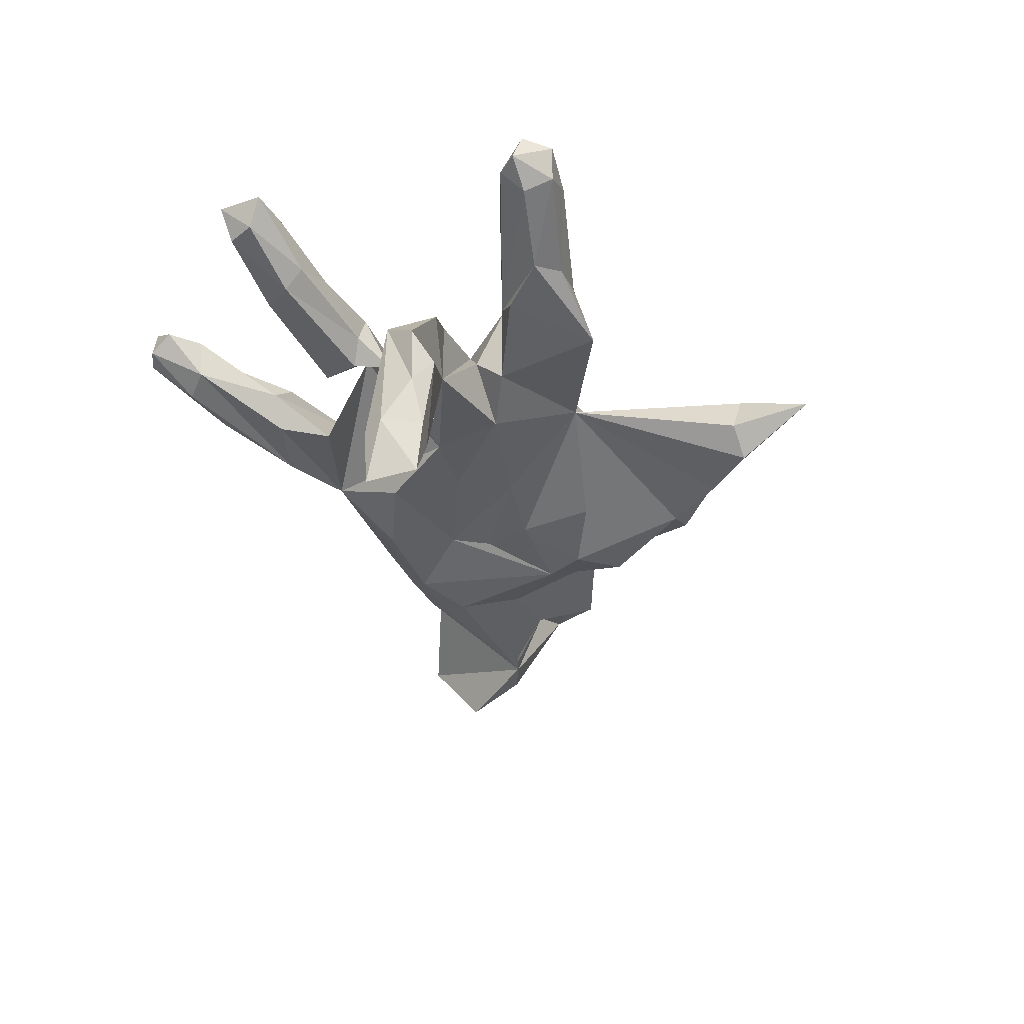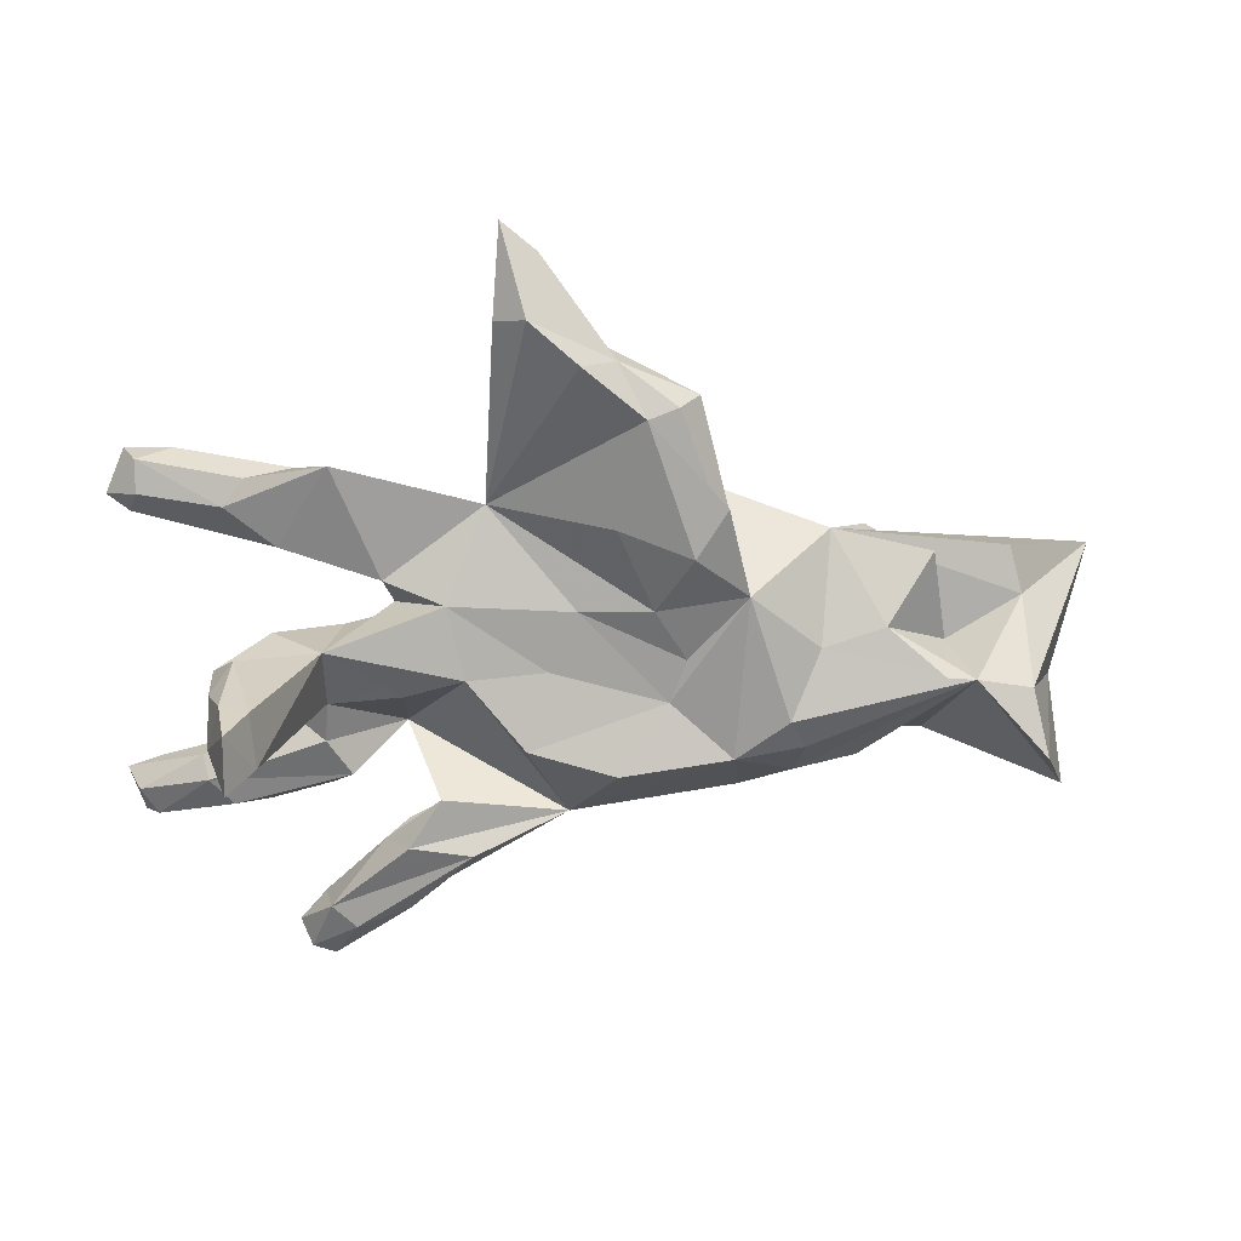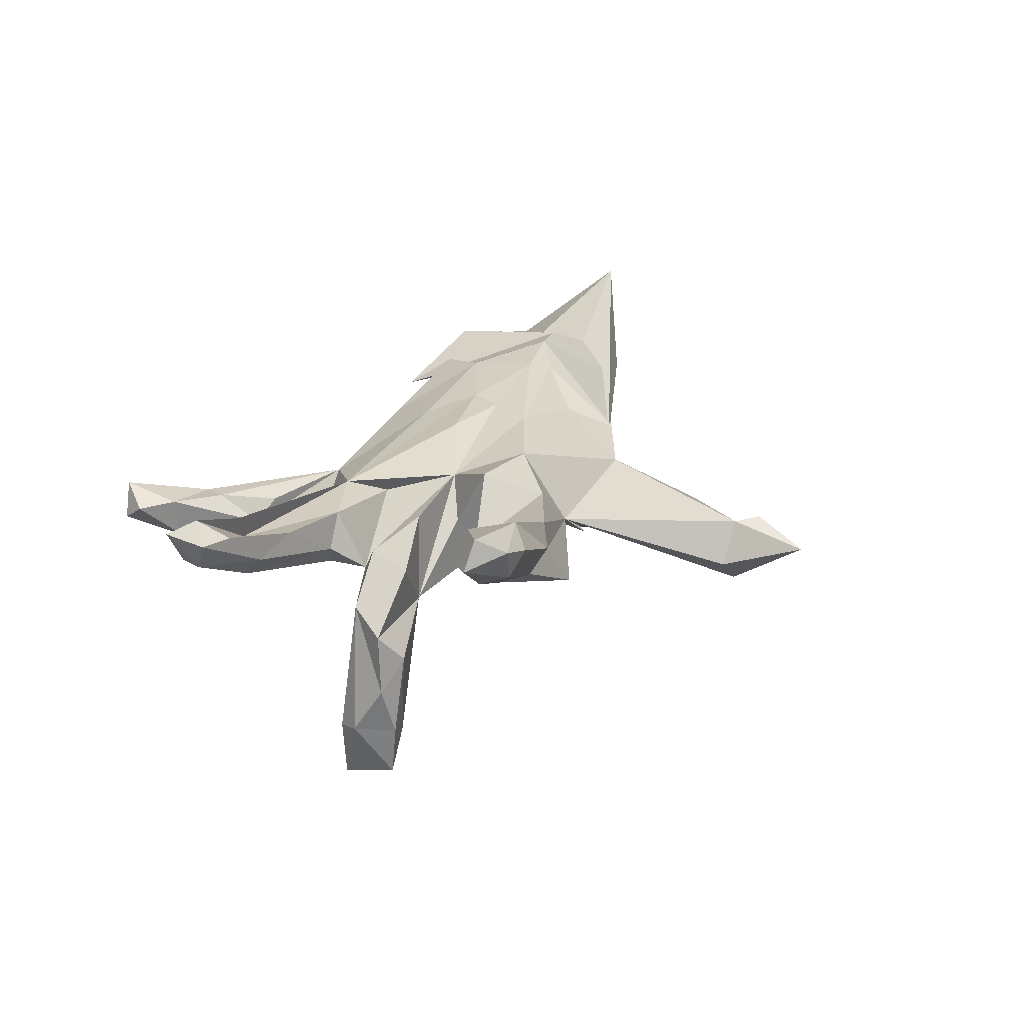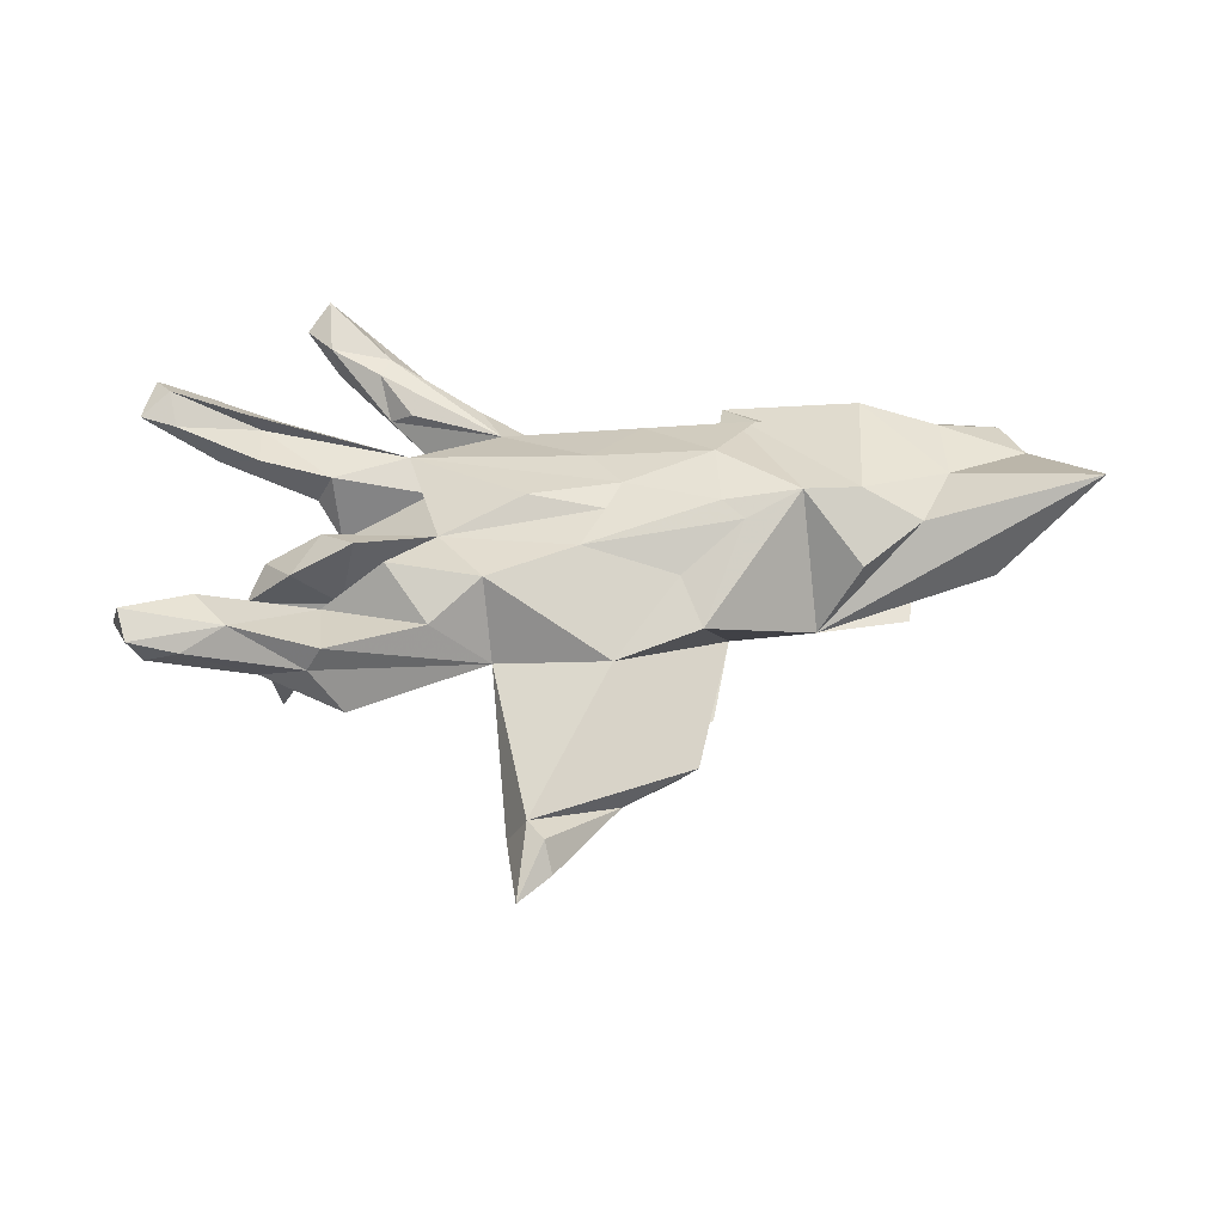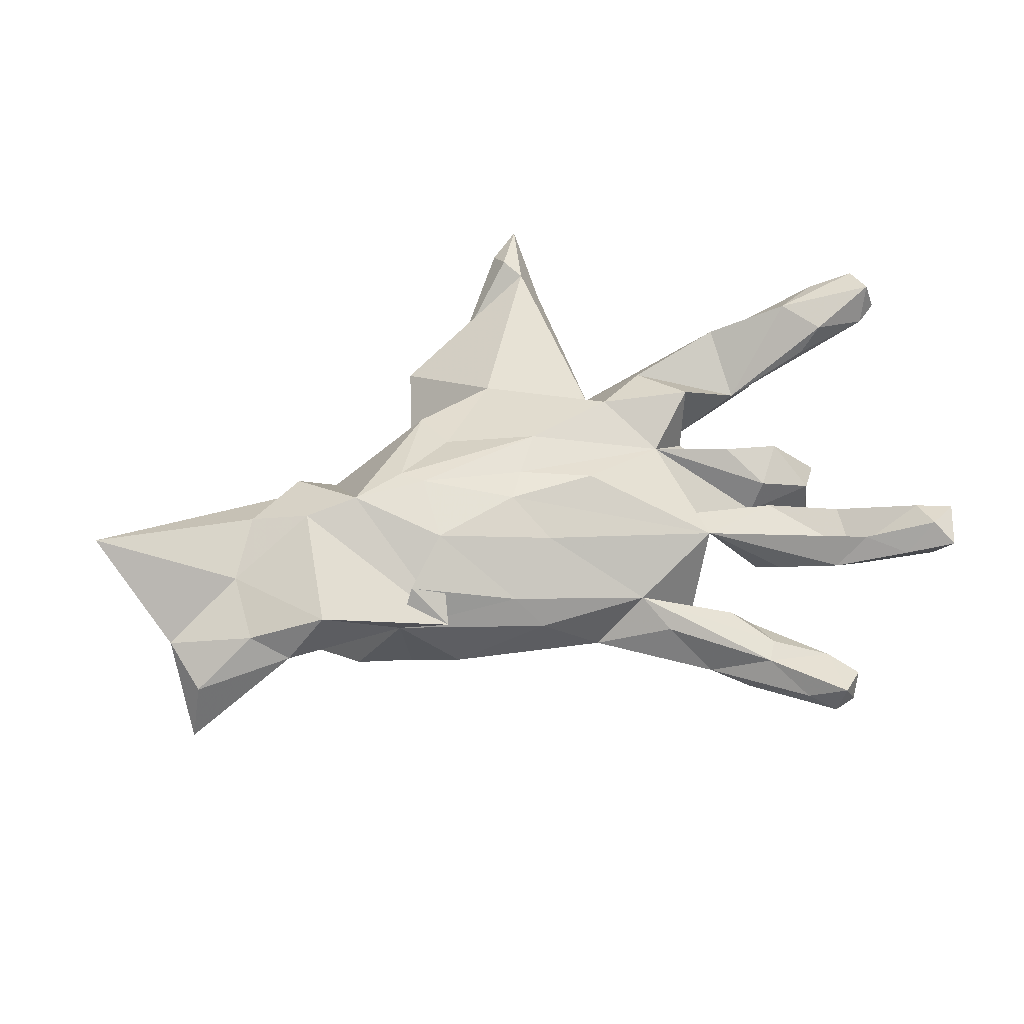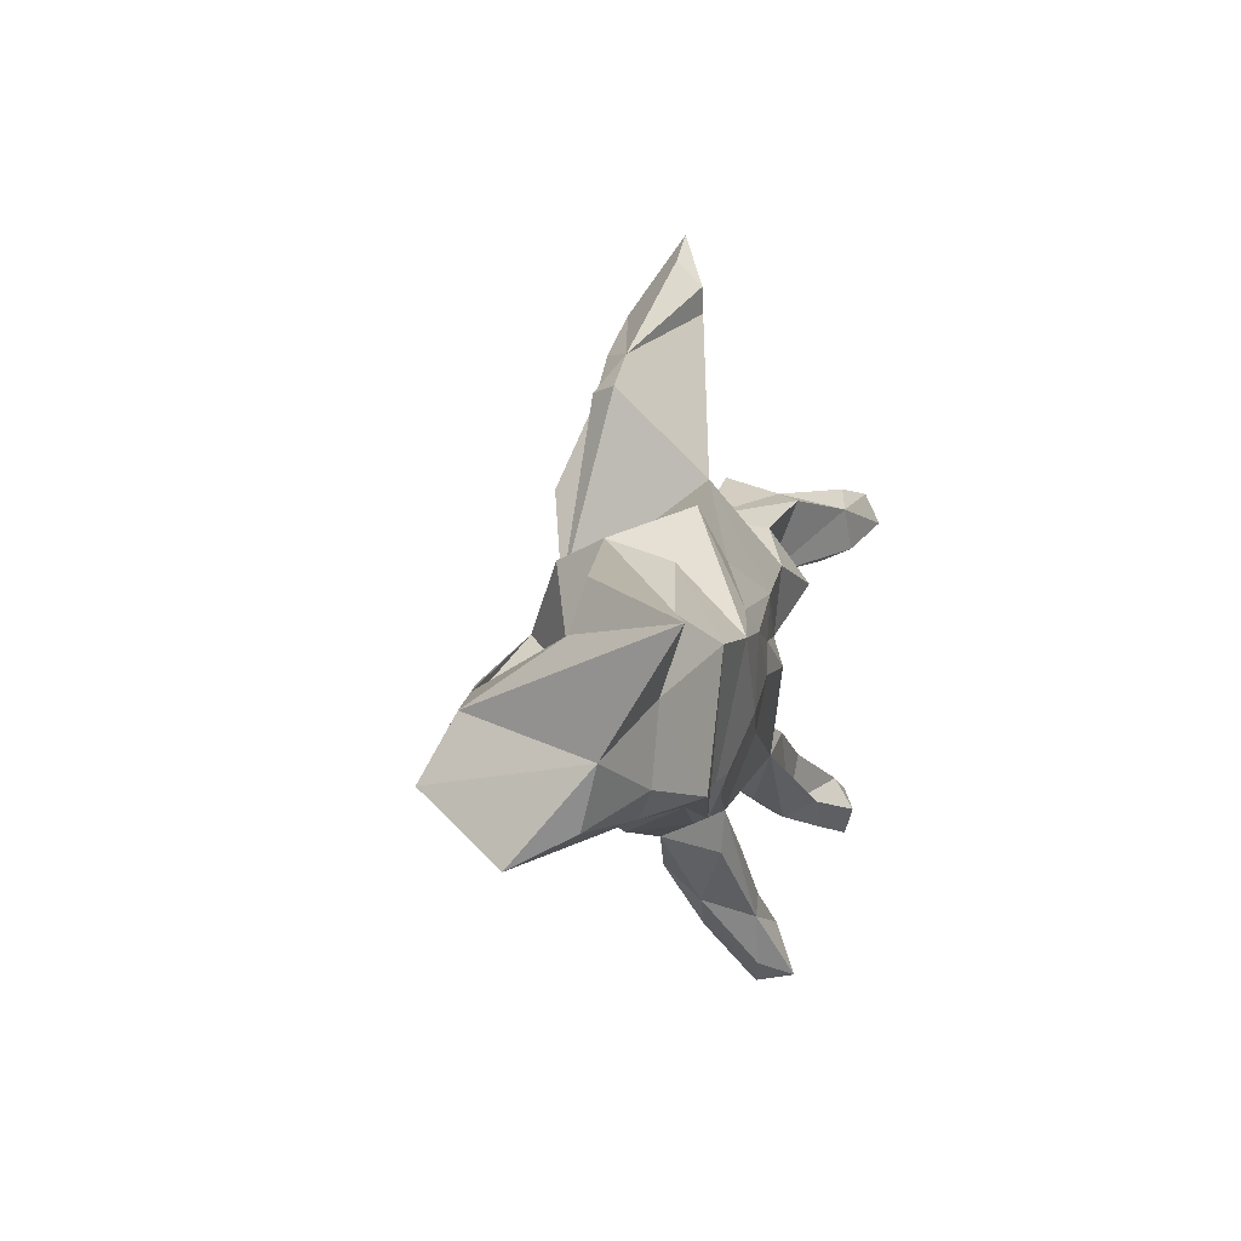
<metadata>
{"format":"obj","ext":"obj","renderer":"f3d","projection":"perspective","resolution":1024,"background":"white","views":[{"elev":-33.8,"azim":100.9,"up":"+Z"},{"elev":20.8,"azim":176.3,"up":"+Y"},{"elev":21.2,"azim":106.5,"up":"+Z"},{"elev":50.5,"azim":177.2,"up":"+Z"},{"elev":63.7,"azim":-15.6,"up":"+Z"},{"elev":0.5,"azim":-74.2,"up":"+Y"}]}
</metadata>
<code>
v 0.8281 -0.2816 0.1282
v 0.7944 0.198 0.1394
v 0.8029 -0.3037 0.07534
v 0.8009 -0.3679 0.1342
v 0.8033 0.3031 0.1752
v 0.7708 -0.3191 0.1563
v 0.7782 0.2418 0.0969
v 0.8344 0.2298 0.1409
v 0.8177 0.2454 0.1997
v 0.7135 0.3096 0.1462
v 0.7715 -0.3505 0.0729
v 0.7595 -0.2575 0.1228
v 0.6334 0.2671 0.1666
v 0.6926 0.1927 0.1667
v 0.7795 0.2986 0.1177
v 0.6314 -0.3109 0.01656
v 0.7081 -0.35 0.1049
v 0.6493 0.1696 0.1181
v 0.6345 -0.2949 0.1124
v 0.4851 0.141 0.04912
v 0.6434 -0.008828 -0.1042
v 0.6855 -0.2294 0.05265
v 0.5029 0.2935 0.06573
v 0.6418 -0.005183 -0.2221
v 0.6399 -0.06468 -0.3104
v 0.6743 -0.2634 0.01553
v 0.6041 -0.06856 -0.06151
v 0.6063 -0.2027 0.08102
v 0.5686 -0.3201 0.05939
v 0.5495 0.01722 0.00169
v 0.6177 0.01355 -0.3138
v 0.6053 -0.0972 -0.4277
v 0.6129 -0.1019 -0.3196
v 0.5362 0.1673 0.01727
v 0.6044 0.03003 -0.1602
v 0.5584 -0.08277 -0.3522
v 0.605 0.000866 -0.4118
v 0.6263 0.2342 0.0371
v 0.6077 -0.2985 0.06321
v 0.5272 -0.5637 0.06252
v 0.5674 0.009971 -0.3357
v 0.4425 0.3226 -0.02214
v 0.4582 -0.1016 -0.03882
v 0.5895 0.2829 0.04537
v 0.5062 -0.6051 0.03396
v 0.4815 -0.6079 0.09977
v 0.479 -0.5092 0.06648
v 0.4565 -0.2774 0.02758
v 0.4265 0.004702 0.07134
v 0.4755 0.2791 0.1075
v 0.4921 -0.07071 0.01434
v 0.3228 -0.1876 0.09012
v 0.4611 0.0131 -0.09004
v 0.4676 -0.5069 -0.006829
v 0.3577 0.1152 -0.01934
v 0.501 -0.1587 0.01117
v 0.4638 -0.6183 0.03059
v 0.4156 -0.5797 0.04574
v 0.4219 -0.5398 -0.02677
v 0.4633 -0.1744 -0.03107
v 0.366 -0.375 -0.004858
v 0.4189 -0.2446 -0.01789
v 0.4691 -0.1536 0.07905
v 0.3445 -0.06567 -0.05418
v 0.3835 -0.447 0.05351
v 0.2503 0.08103 -0.06036
v 0.3633 0.1232 0.153
v 0.3381 0.05705 0.03654
v 0.2115 -0.3808 -0.08125
v 0.2692 0.02841 0.1081
v 0.3224 -0.3533 0.03354
v 0.3264 -0.08946 -0.04638
v 0.3623 -0.4866 0.05443
v 0.2808 -0.1162 0.06382
v 0.1496 -0.2748 0.0466
v 0.3226 -0.4984 -0.03412
v 0.2196 -0.04834 -0.0823
v 0.2663 -0.2825 -0.05454
v 0.2521 -0.4461 -0.02215
v 0.2885 0.2235 0.09467
v 0.3243 -0.3696 -0.06491
v 0.1863 -0.3539 0.03109
v 0.1786 0.2425 -0.000475
v 0.1887 0.1542 0.14
v 0.1255 0.5945 0.01302
v 0.1624 0.5788 -0.07066
v 0.07706 -0.038 -0.07646
v 0.09623 0.6382 0.01892
v 0.1485 0.737 -0.02431
v 0.1053 -0.0212 0.1603
v 0.08516 0.6836 -0.02431
v 0.1087 0.5926 -0.119
v 0.1169 -0.169 -0.1162
v -0.0148 -0.1295 0.1397
v 0.02584 0.06979 -0.07196
v -0.03658 0.02542 0.1647
v 0.04151 -0.3141 -0.04209
v -0.03615 0.2976 0.06404
v -0.06941 -0.03107 0.1713
v -0.03885 -0.2113 -0.137
v 0.02195 0.5169 -0.1307
v -0.1301 -0.09352 -0.09079
v -0.04147 0.5115 -0.07995
v 0.01383 0.1044 0.1581
v -0.1633 0.1574 0.1264
v -0.03834 0.2289 -0.1135
v -0.199 0.2481 0.08424
v -0.1189 -0.2296 0.1037
v -0.2419 -0.08535 0.19
v -0.1601 -0.01498 -0.09196
v -0.283 0.07977 0.1844
v -0.07171 -0.2806 0.04602
v -0.1032 0.07859 -0.1019
v -0.2398 -0.1856 -0.1317
v -0.1427 0.4387 -0.1088
v -0.259 -0.2803 -0.01977
v -0.0881 0.4223 -0.1242
v -0.1668 0.1878 -0.155
v -0.2629 0.1105 -0.1263
v -0.2429 0.04353 0.1971
v -0.181 0.4467 -0.06157
v -0.223 0.2745 -0.15
v -0.3674 -0.2291 0.1061
v -0.3263 -0.1762 0.167
v -0.3524 -0.2387 -0.05668
v -0.3338 -0.1124 -0.1474
v -0.4127 0.1911 -0.01084
v -0.3892 0.006565 -0.1055
v -0.3899 0.0365 0.2109
v -0.3639 -0.1663 -0.1269
v -0.4973 0.02799 0.2007
v -0.5199 -0.2005 0.1811
v -0.463 -0.2156 -0.05104
v -0.2703 -0.255 0.1198
v -0.4928 0.1522 0.1234
v -0.652 -0.04124 -0.1479
v -0.6044 -0.2295 0.09682
v -0.5015 0.0416 -0.1024
v -0.5901 0.1534 -0.03435
v -0.6202 -0.02166 -0.002956
v -0.6718 -0.04689 0.1471
v -0.5982 -0.03247 -0.1589
v -0.7417 0.1289 0.05967
v -0.6078 0.07438 0.1543
v -0.7621 0.04499 0.03642
v -0.7542 -0.06464 -0.1324
v -0.926 0.06423 0.2504
v -0.6708 -0.1807 0.1347
v -0.8006 -0.2343 0.06617
v -0.7749 -0.1742 -0.1902
v -0.8329 -0.1326 0.1008
v -0.8355 -0.2881 -0.0383
f 121 85 103
f 88 103 85
f 115 121 103
f 98 85 121
f 91 103 88
f 86 89 85
f 88 85 89
f 92 89 86
f 145 136 146
f 150 146 136
f 151 146 150
f 27 21 30
f 53 30 21
f 51 27 30
f 83 106 118
f 113 118 106
f 117 83 118
f 115 103 117
f 101 117 103
f 119 115 117
f 119 121 115
f 83 86 85
f 103 91 92
f 89 92 91
f 101 103 92
f 89 91 88
f 83 92 86
f 79 97 69
f 81 69 97
f 77 97 93
f 100 93 97
f 102 93 100
f 87 93 102
f 114 102 100
f 114 100 97
f 24 21 27
f 43 27 51
f 33 27 43
f 70 43 51
f 64 53 43
f 36 43 53
f 72 53 64
f 35 53 21
f 113 119 118
f 122 118 119
f 110 119 113
f 122 117 118
f 101 83 117
f 123 125 116
f 114 116 125
f 112 123 116
f 123 112 108
f 75 108 112
f 124 123 108
f 112 97 75
f 82 75 97
f 116 97 112
f 12 6 1
f 4 1 6
f 22 12 1
f 39 6 12
f 3 1 4
f 17 4 6
f 129 127 135
f 144 135 127
f 98 107 105
f 111 105 107
f 104 98 105
f 104 84 98
f 83 98 84
f 70 84 104
f 104 105 111
f 129 111 107
f 120 104 111
f 67 84 70
f 96 70 104
f 146 147 145
f 143 145 147
f 151 147 146
f 127 143 147
f 127 145 143
f 90 70 96
f 120 96 104
f 144 127 147
f 129 120 111
f 99 96 120
f 147 141 144
f 131 144 141
f 151 141 147
f 135 144 131
f 132 131 141
f 109 120 129
f 109 99 120
f 94 99 109
f 90 96 99
f 148 141 151
f 134 131 132
f 148 132 141
f 129 131 134
f 123 134 132
f 135 131 129
f 109 129 134
f 124 109 134
f 149 148 151
f 137 132 148
f 108 109 124
f 123 124 134
f 94 109 108
f 123 132 137
f 149 137 148
f 29 16 17
f 11 17 16
f 19 29 17
f 48 16 29
f 26 11 16
f 4 17 11
f 19 17 6
f 3 4 11
f 101 92 83
f 24 35 21
f 41 53 35
f 119 117 122
f 25 27 33
f 36 33 43
f 32 33 36
f 25 24 27
f 32 25 33
f 31 35 24
f 31 41 35
f 36 53 41
f 25 31 24
f 37 41 31
f 37 36 41
f 37 31 25
f 37 25 32
f 36 37 32
f 26 3 11
f 82 73 75
f 65 75 73
f 79 73 82
f 58 73 79
f 97 79 82
f 71 75 65
f 47 65 73
f 61 71 65
f 61 75 71
f 61 65 47
f 54 61 47
f 40 54 47
f 81 61 54
f 46 73 58
f 76 58 79
f 46 47 73
f 57 46 58
f 45 46 57
f 76 57 58
f 40 46 45
f 59 45 57
f 40 47 46
f 54 40 45
f 83 85 98
f 119 107 98
f 121 119 98
f 127 107 119
f 13 10 23
f 44 23 10
f 50 13 23
f 13 5 10
f 15 10 5
f 9 5 13
f 8 15 5
f 44 10 15
f 128 127 119
f 7 15 8
f 9 8 5
f 129 107 127
f 140 145 127
f 139 140 127
f 136 145 140
f 68 67 70
f 53 70 49
f 51 49 70
f 52 74 70
f 43 70 74
f 90 52 70
f 94 75 52
f 78 52 75
f 99 94 52
f 108 75 94
f 136 152 150
f 151 150 152
f 149 151 152
f 136 133 123
f 125 123 133
f 137 136 123
f 136 125 133
f 29 52 48
f 62 48 52
f 137 152 136
f 149 152 137
f 80 20 50
f 13 50 20
f 83 80 50
f 67 20 80
f 34 38 20
f 7 20 38
f 42 38 34
f 142 136 140
f 20 55 34
f 42 34 55
f 67 55 20
f 83 42 55
f 66 83 55
f 23 42 83
f 95 83 66
f 113 106 83
f 95 113 83
f 42 44 38
f 15 38 44
f 23 44 42
f 14 13 20
f 83 50 23
f 9 13 14
f 18 14 20
f 2 9 14
f 8 9 2
f 18 2 14
f 7 8 2
f 138 140 139
f 138 139 127
f 80 83 84
f 67 80 84
f 52 90 99
f 136 128 126
f 119 126 128
f 130 136 126
f 114 126 119
f 102 114 119
f 130 126 114
f 110 102 119
f 95 102 110
f 93 87 77
f 66 77 87
f 54 45 59
f 69 54 59
f 76 59 57
f 81 54 69
f 76 69 59
f 69 76 79
f 78 61 81
f 97 78 81
f 75 61 78
f 52 78 97
f 52 77 72
f 53 72 77
f 72 64 43
f 49 51 30
f 125 136 130
f 95 87 102
f 52 97 77
f 43 52 72
f 60 52 43
f 56 60 43
f 62 52 60
f 26 62 60
f 26 60 56
f 63 56 43
f 63 39 28
f 12 28 39
f 56 63 28
f 52 39 63
f 22 28 12
f 56 28 22
f 114 97 116
f 19 52 29
f 39 52 19
f 6 39 19
f 3 22 1
f 26 22 3
f 125 130 114
f 142 140 138
f 20 7 2
f 18 20 2
f 38 15 7
f 16 48 62
f 22 26 56
f 16 62 26
f 138 127 128
f 110 113 95
f 87 95 66
f 68 66 55
f 138 136 142
f 128 136 138
f 53 77 66
f 68 53 66
f 67 68 55
f 70 53 68
f 53 49 30
f 63 74 52
f 74 63 43

</code>
